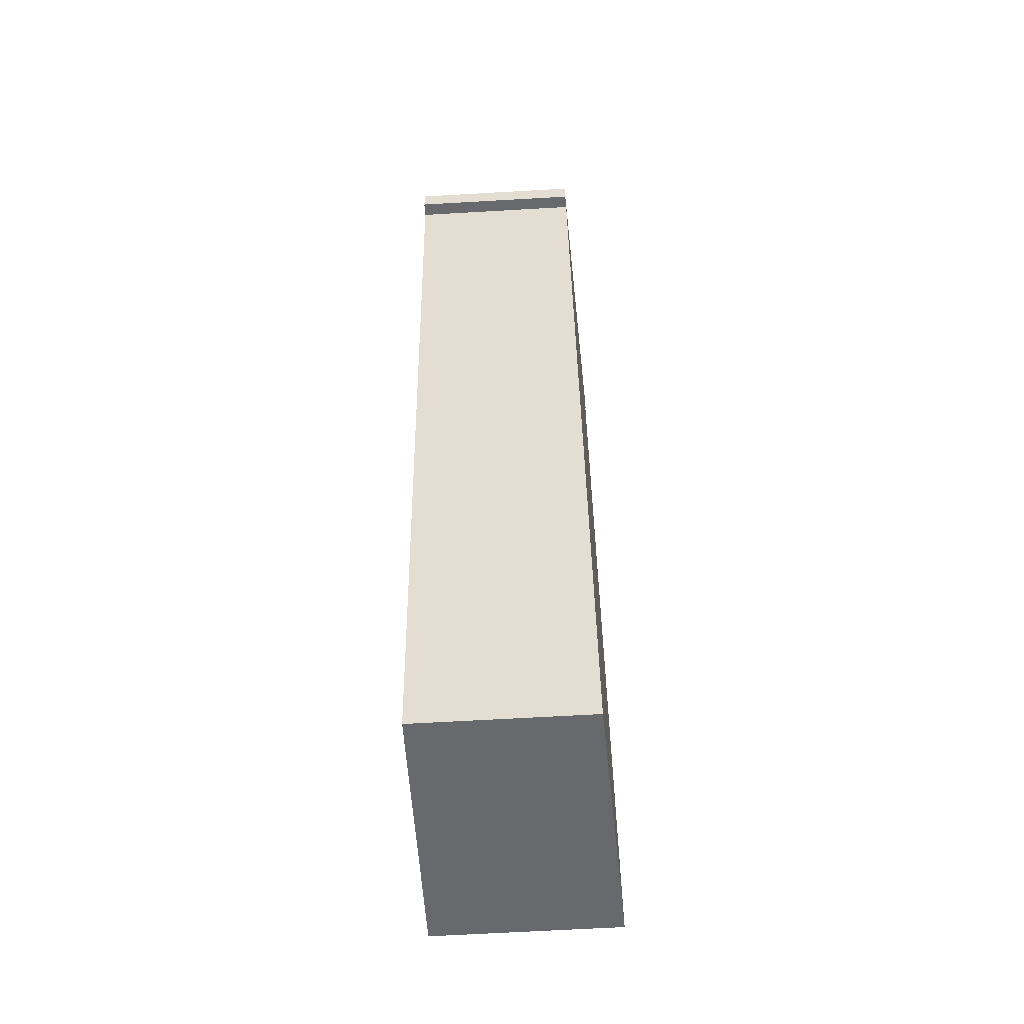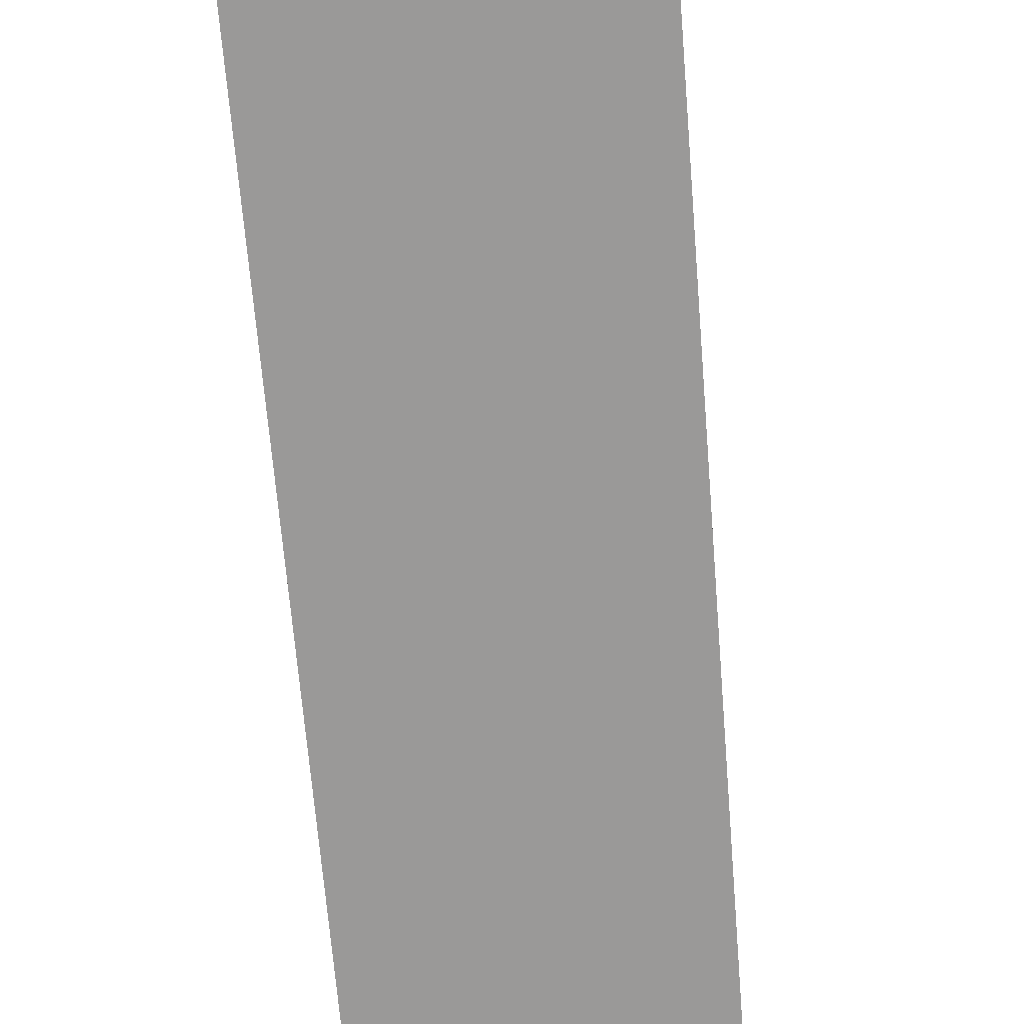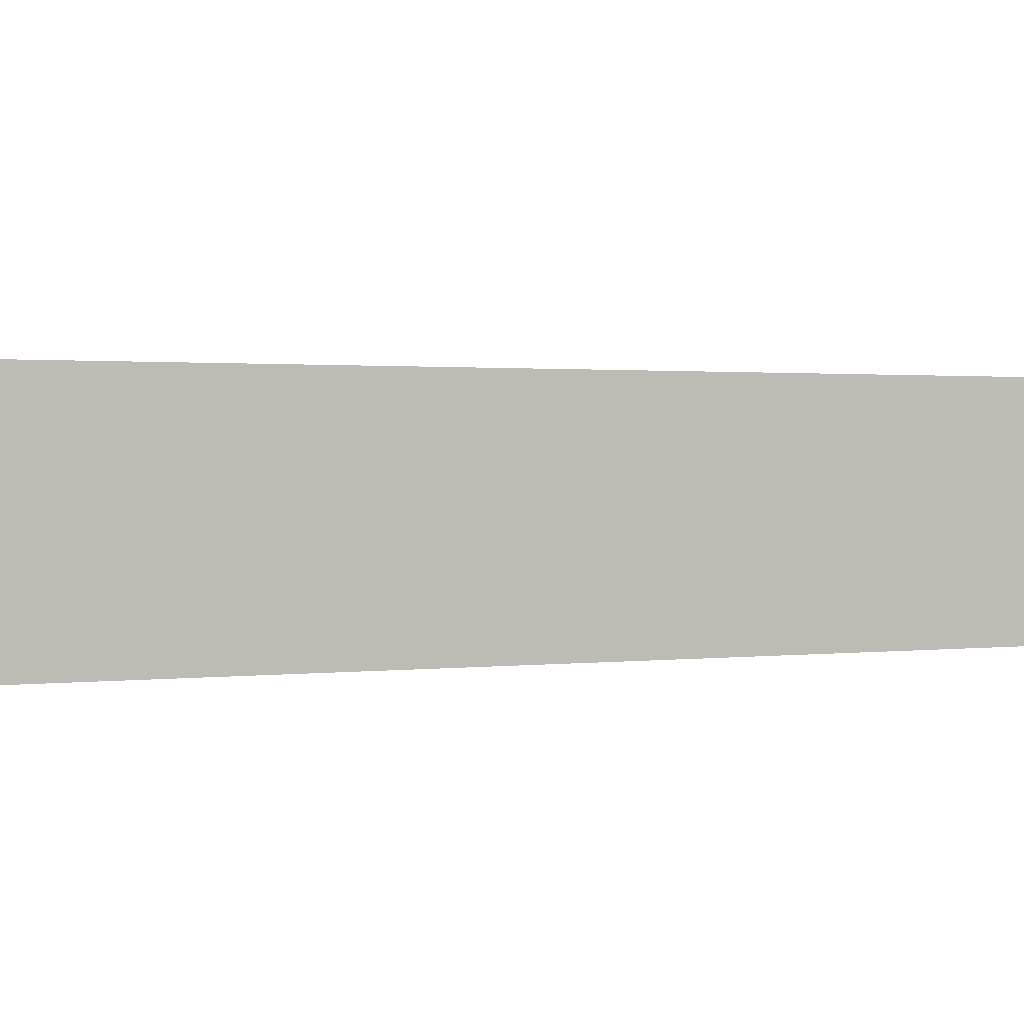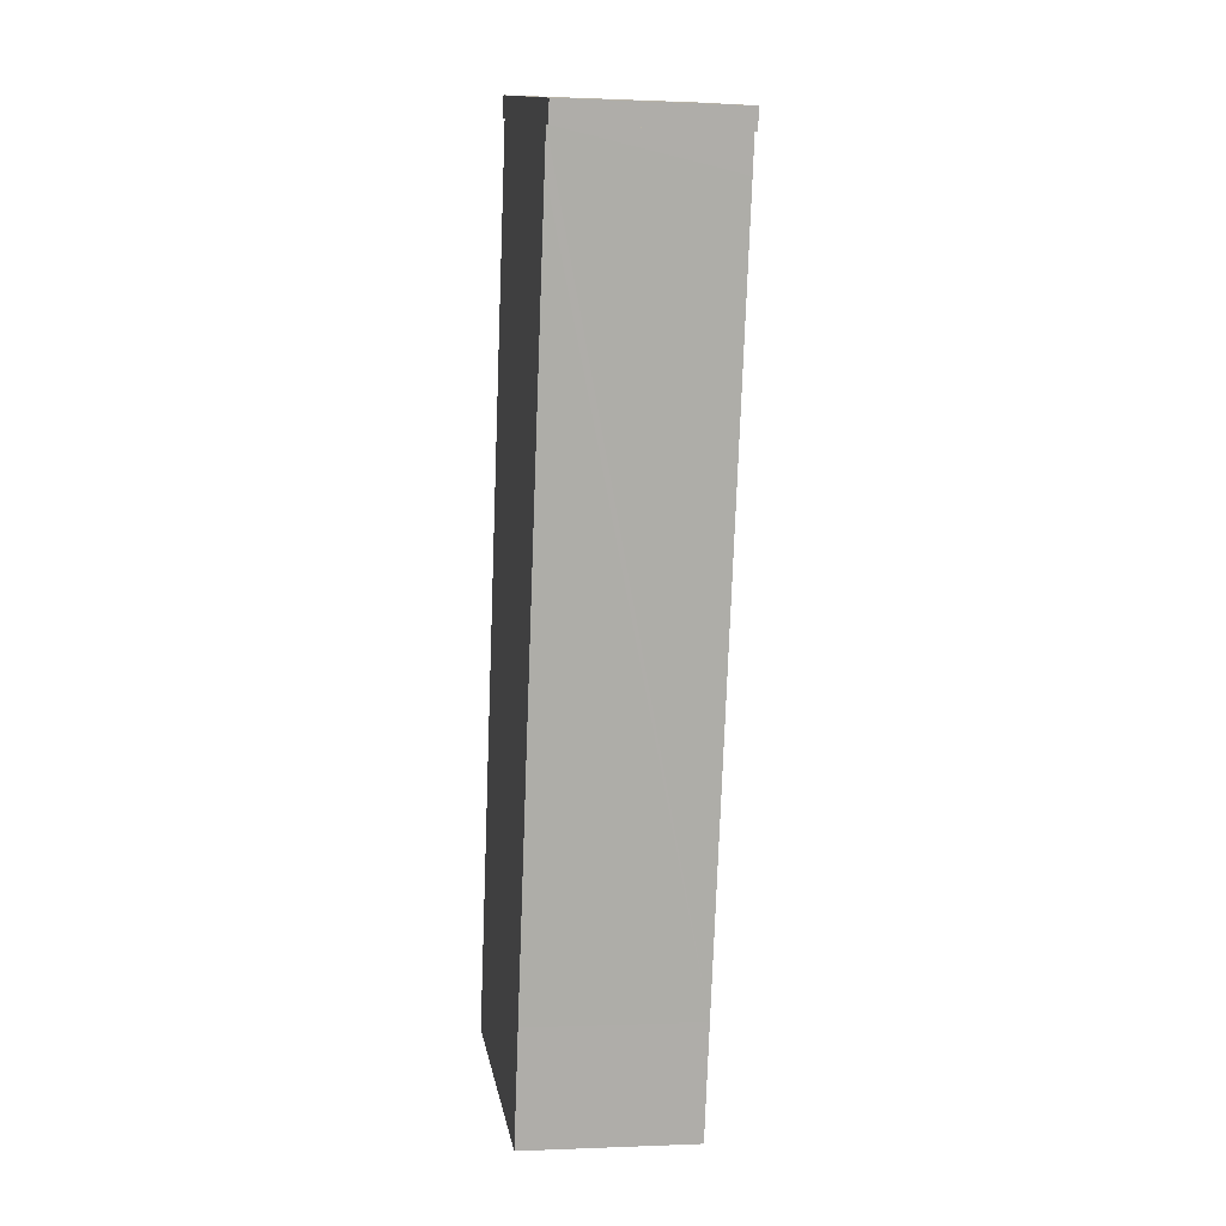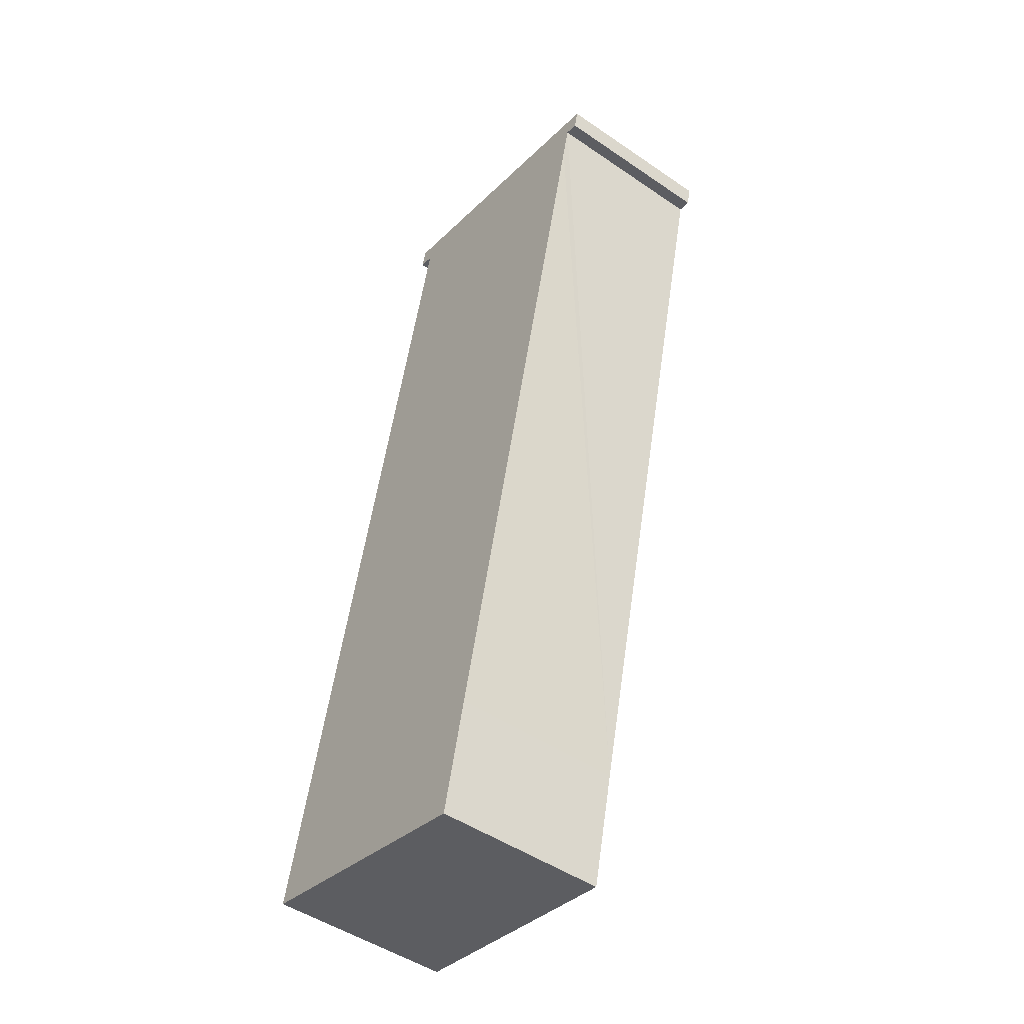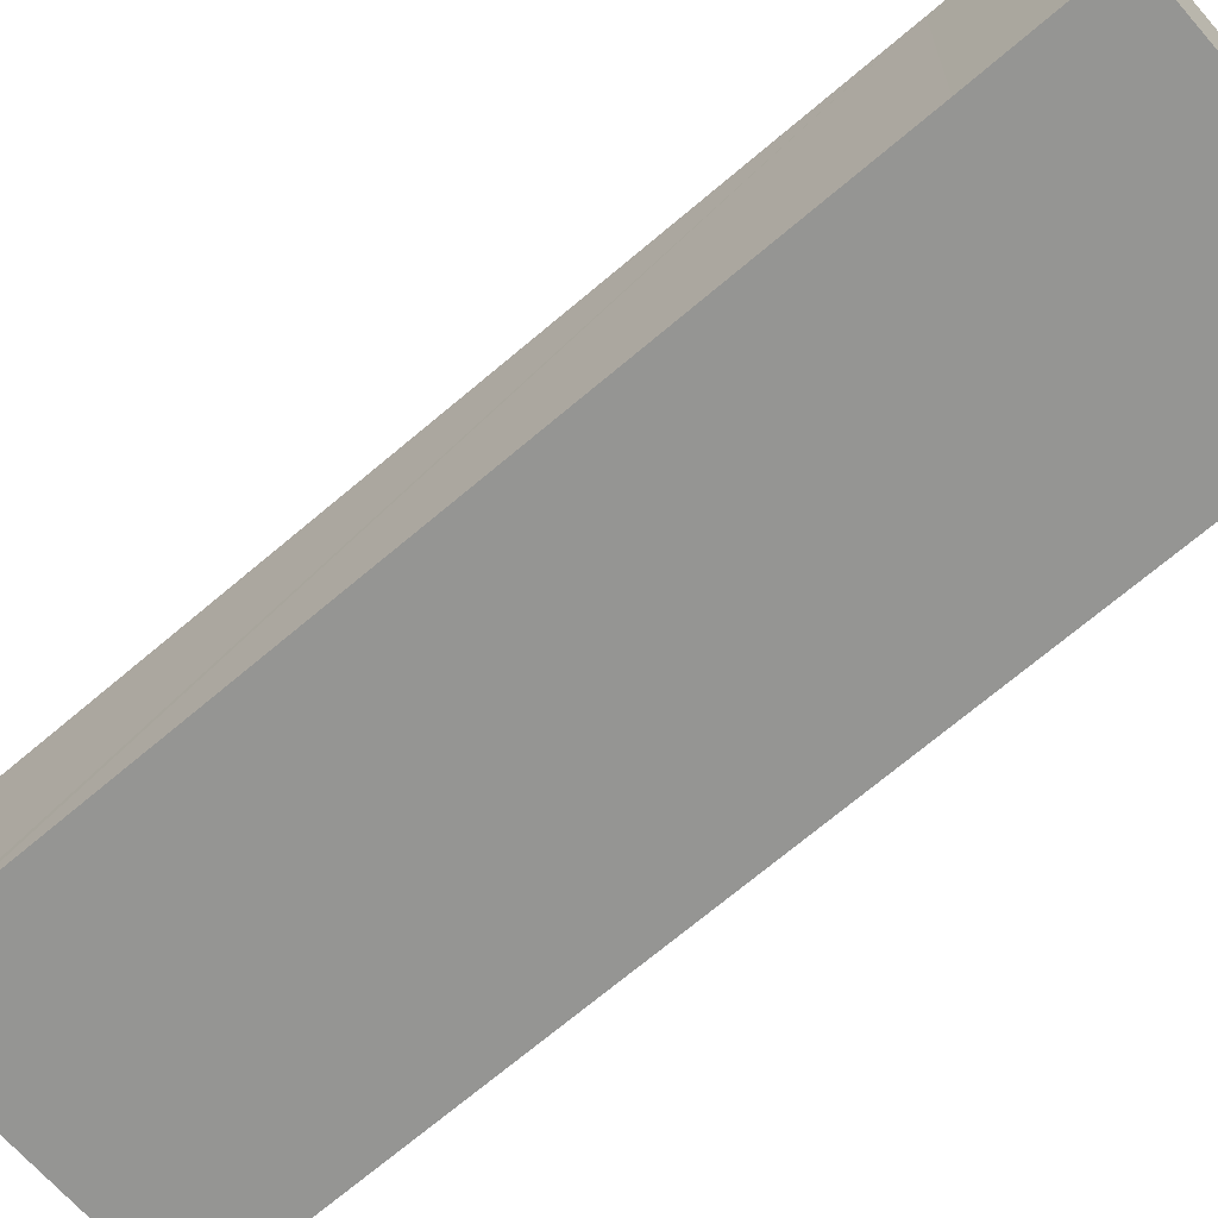
<metadata>
{"format":"obj","ext":"obj","renderer":"f3d","projection":"perspective","resolution":1024,"background":"white","views":[{"elev":-65.6,"azim":93.3,"up":"+Z"},{"elev":-69.1,"azim":17.7,"up":"+Y"},{"elev":0.9,"azim":-107.6,"up":"+Y"},{"elev":-0.1,"azim":80.4,"up":"+Z"},{"elev":-48.1,"azim":52.5,"up":"+Z"},{"elev":-67.3,"azim":143.8,"up":"+Y"}]}
</metadata>
<code>
v  1.502 7.536 -0.343
v  12.09 7.083 2.181
v  11.01 7.082 -2.516
v  0 7.607 4.658e-16
v  8.115 7.619 35.89
v  19.04 7.082 31.89
v  19.37 7.082 33.33
v  20.13 7.055 34.03
v  13.51 7.371 35.54
v  12.84 7.403 35.69
v  8.5 7.61 36.69
v  7.443 7.651 36.05
v  7.644 7.65 36.86
v  19.94 7.055 33.2
v  11.01 1.541e-16 -2.516
v  1.502 2.1e-17 -0.343
v  0 0 0
v  7.443 -2.208e-15 36.05
v  8.115 -2.197e-15 35.89
v  19.37 -2.041e-15 33.33
v  19.94 -2.033e-15 33.2
v  7.644 -2.257e-15 36.86
v  7.954 7.636 36.81
v  7.954 -2.254e-15 36.81
v  8.5 -2.246e-15 36.69
v  12.84 -2.186e-15 35.69
v  13.51 -2.176e-15 35.54
v  20.13 -2.084e-15 34.03
v  19.04 -1.953e-15 31.89
v  12.09 -1.335e-16 2.181
g defaultobject
f 1 2 3
f 2 1 4
f 2 4 5
f 2 5 6
f 6 5 7
f 7 5 8
f 8 5 9
f 9 5 10
f 10 5 11
f 11 5 12
f 11 12 13
f 8 14 7
f 15 1 3
f 1 15 16
f 1 16 4
f 4 16 17
f 5 18 12
f 18 5 19
f 14 20 7
f 20 14 21
f 4 19 5
f 19 4 17
f 18 13 12
f 13 18 22
f 22 23 13
f 23 22 24
f 24 11 23
f 11 24 10
f 10 24 9
f 9 24 8
f 8 24 25
f 8 25 26
f 8 26 27
f 8 27 28
f 28 14 8
f 14 28 21
f 20 6 7
f 6 20 2
f 2 20 29
f 2 29 30
f 2 30 3
f 3 30 15
f 24 19 25
f 19 24 18
f 18 24 22
f 27 21 28
f 21 27 20
f 20 27 29
f 29 27 30
f 30 27 15
f 15 27 16
f 16 27 26
f 16 26 25
f 16 25 19
f 16 19 17

</code>
